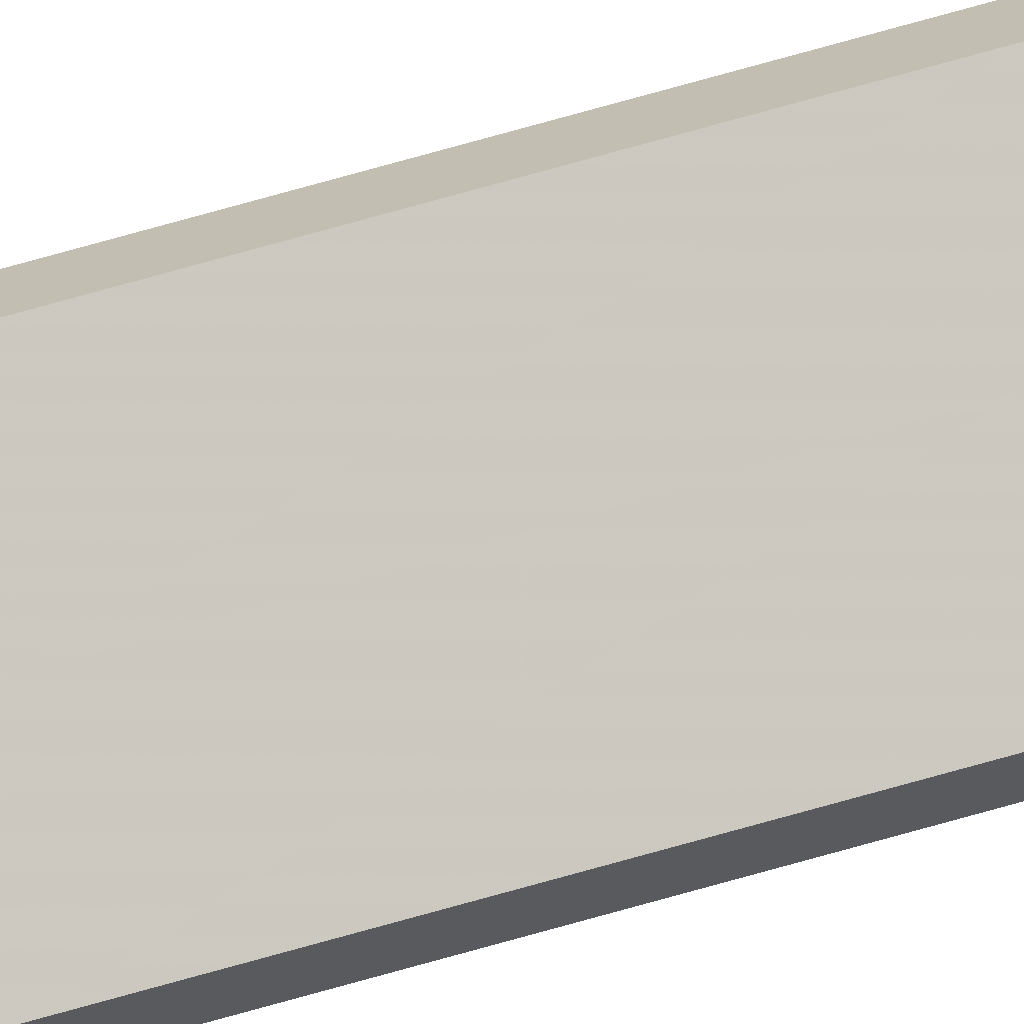
<metadata>
{"format":"obj","ext":"obj","renderer":"f3d","projection":"perspective","resolution":1024,"background":"white","views":[{"elev":62.1,"azim":-107.0,"up":"+Y"}]}
</metadata>
<code>
o 310
v 2180 1865 6.8
v 2180 1865 6.8
v 2180 1865 6.8
v 2180 1865 6.8
v 2180 1865 6.8
v 2180 1865 6.8
v 2180 1865 12.48
v 2180 1865 6.8
v 2180 1865 12.48
v 2180 1865 6.8
v 2180 1865 12.48
v 2180 1865 6.8
v 2180 1865 12.48
v 2180 1865 12.48
v 2180 1865 12.48
v 2180 1865 12.48
v 2180 1865 12.48
v 2180 1865 6.8
v 2180 1865 12.48
v 2180 1865 12.48
v 2180 1865 6.8
v 2180 1865 12.48
v 2180 1865 6.8
v 2180 1865 12.48
v 2180 1865 12.48
v 2180 1865 6.8
v 2180 1865 6.8
f 1 2 3
f 4 5 6
f 7 6 8
f 9 10 6
f 11 12 10
f 13 14 15
f 15 16 17
f 18 16 19
f 18 19 20
f 21 20 22
f 23 22 24
f 25 26 27

</code>
